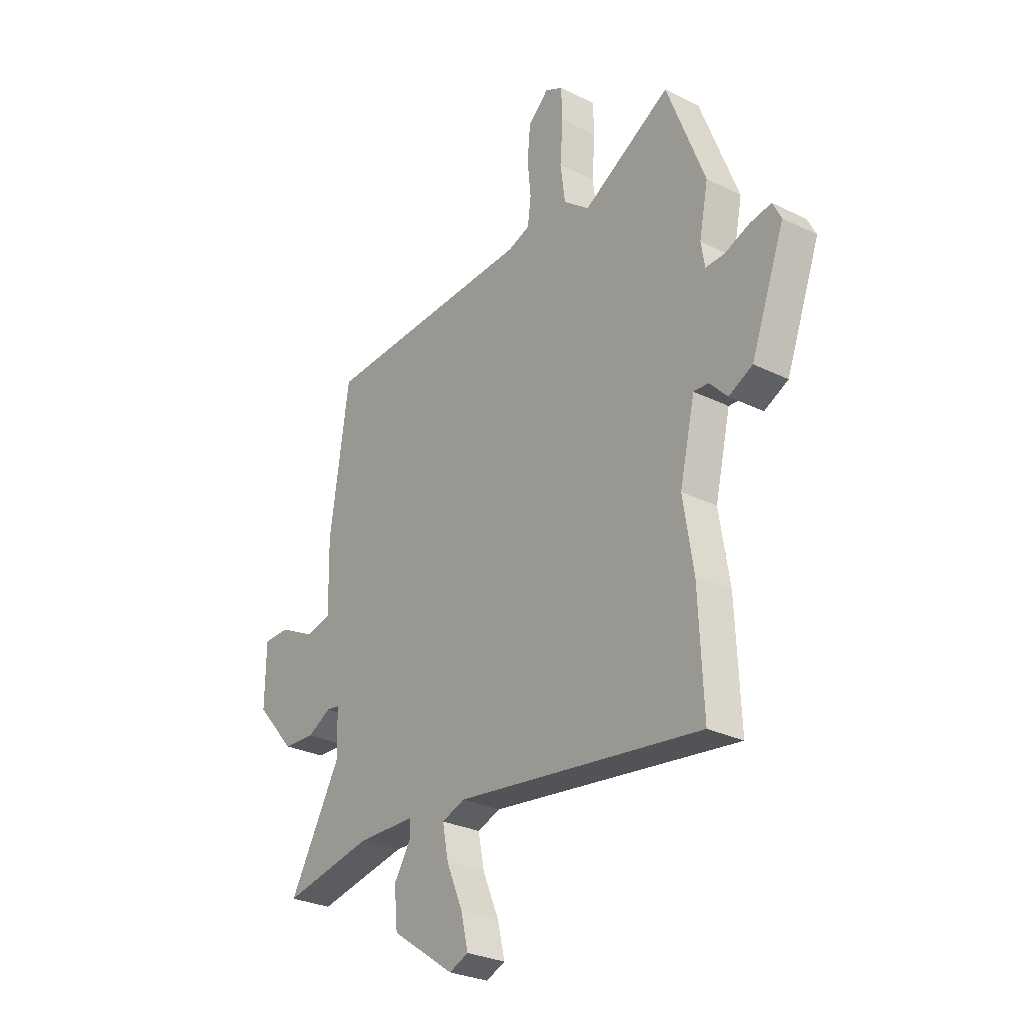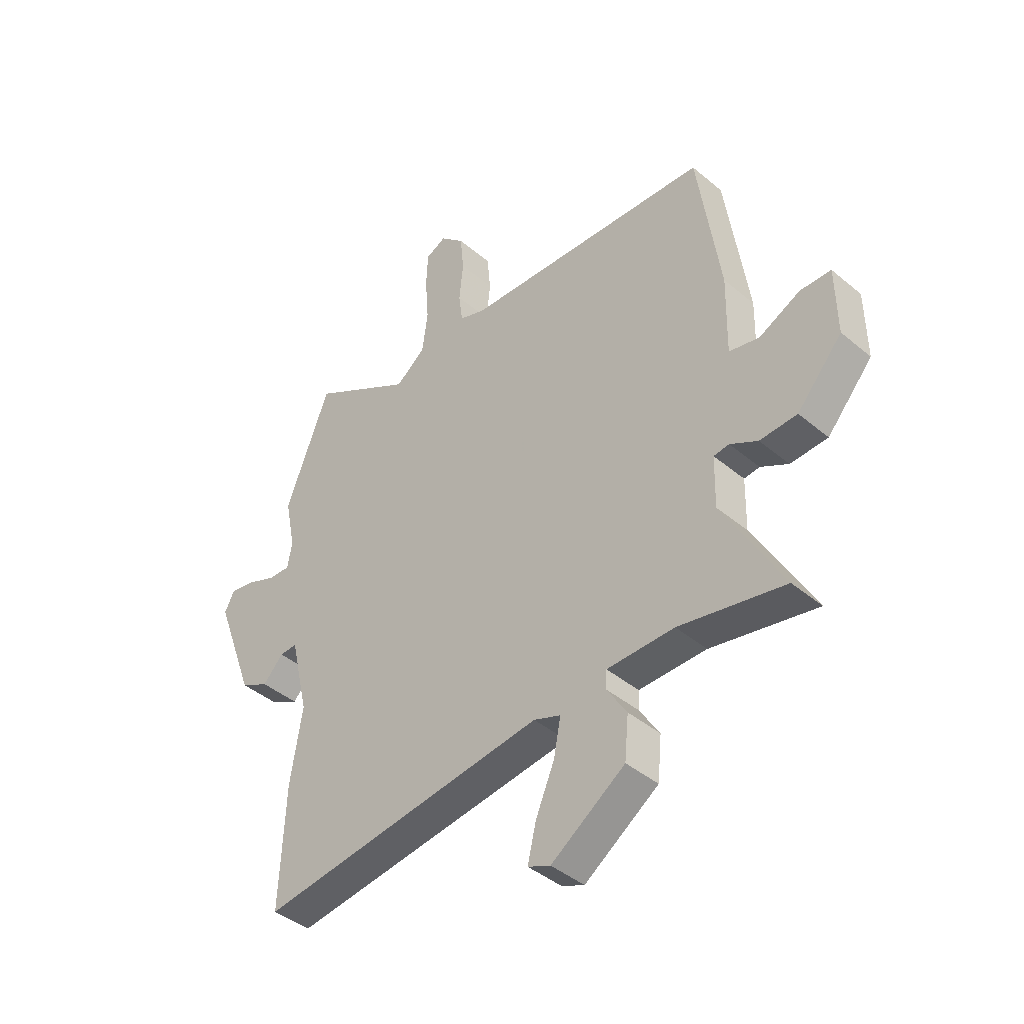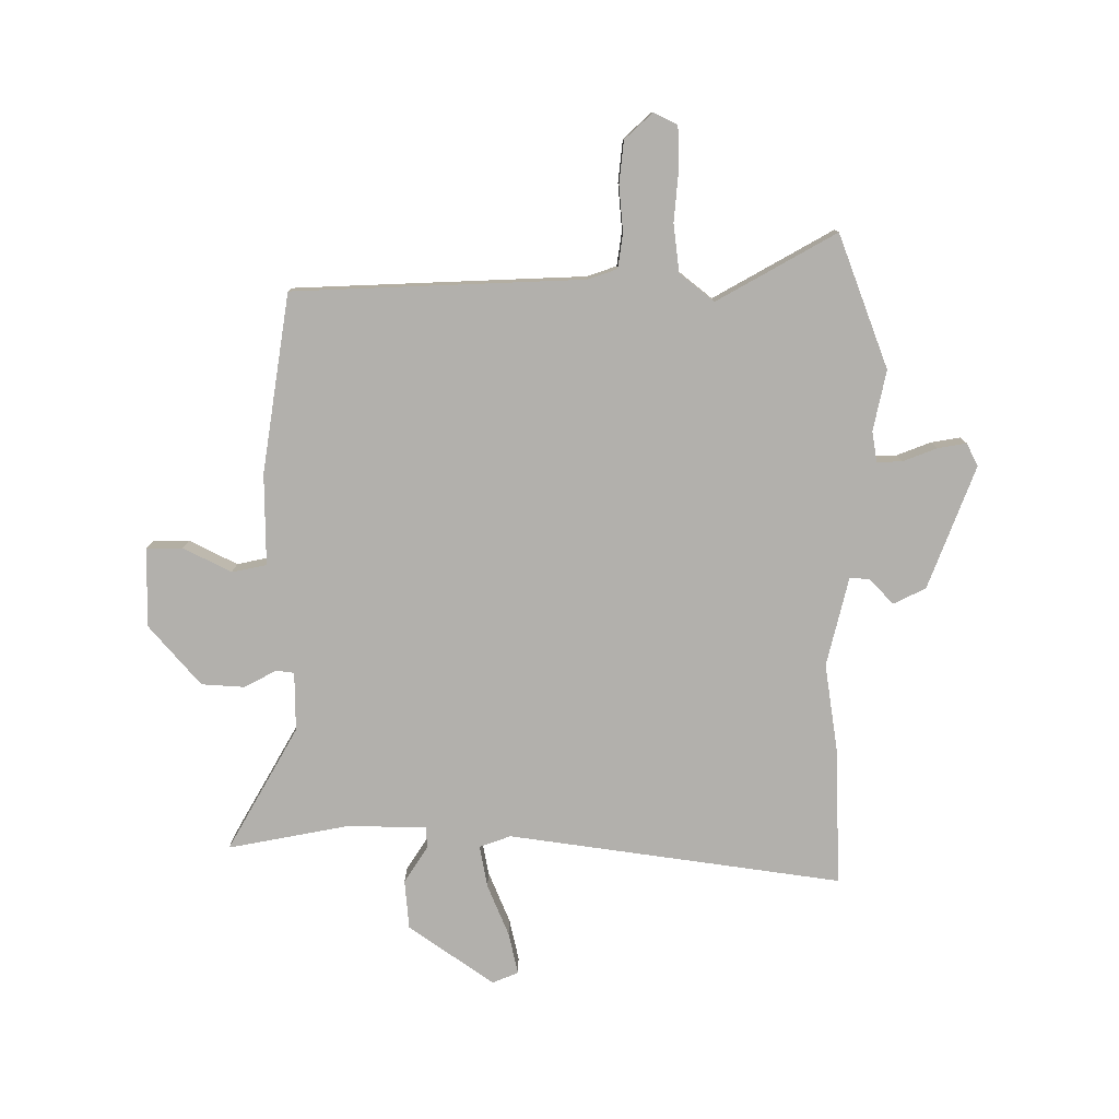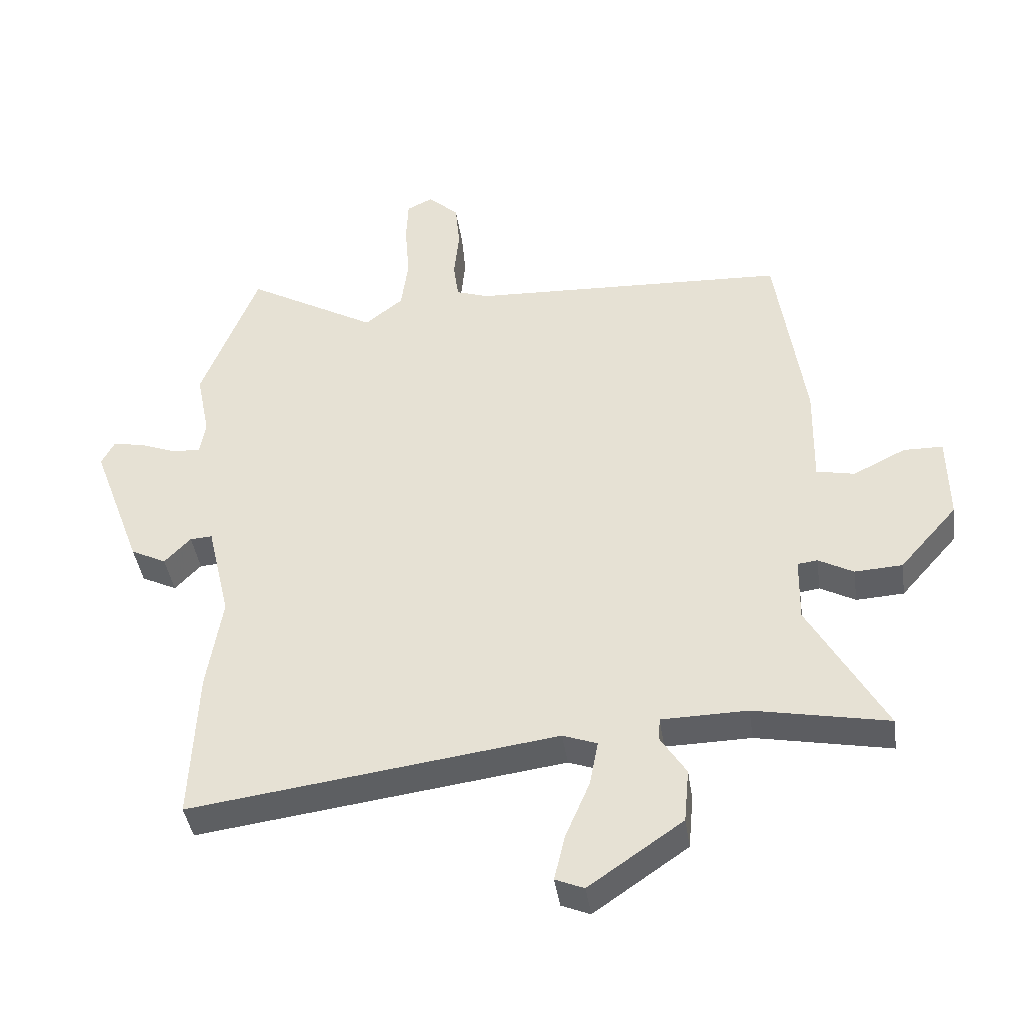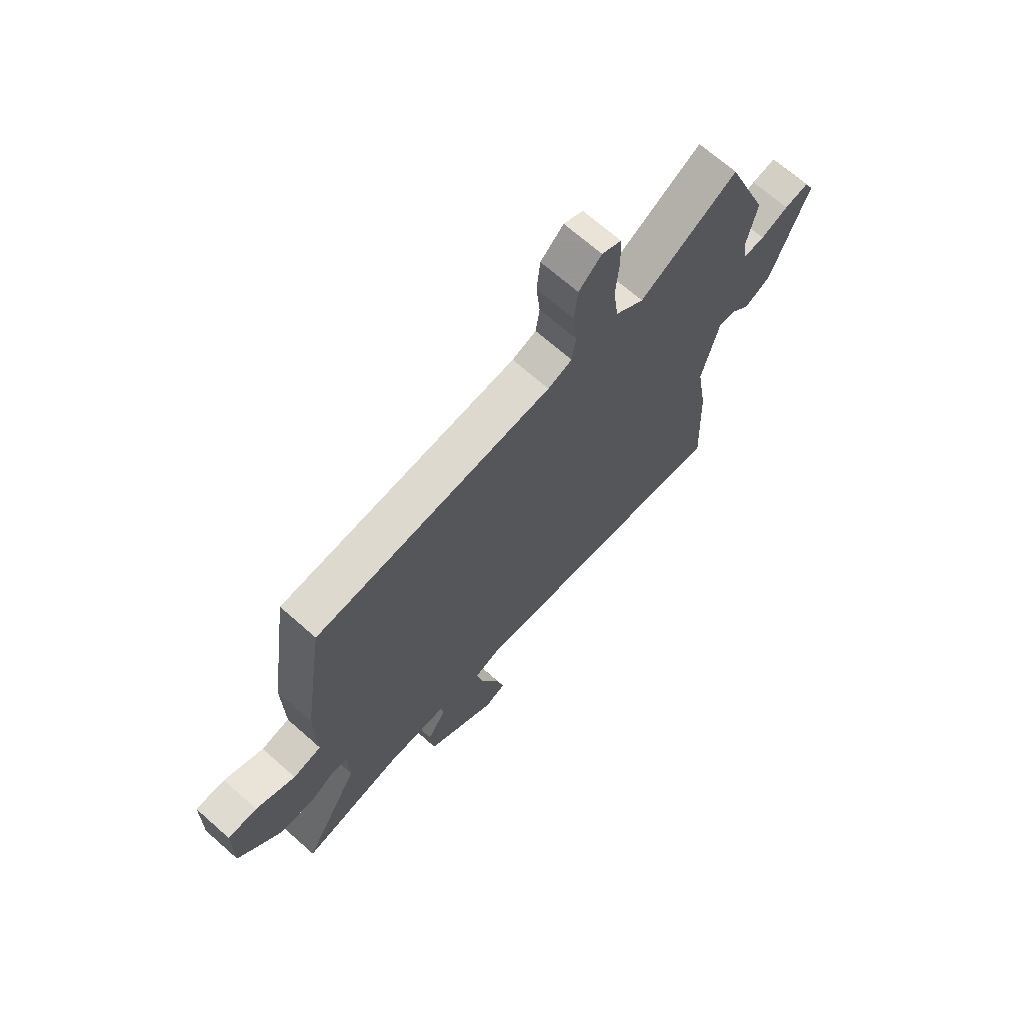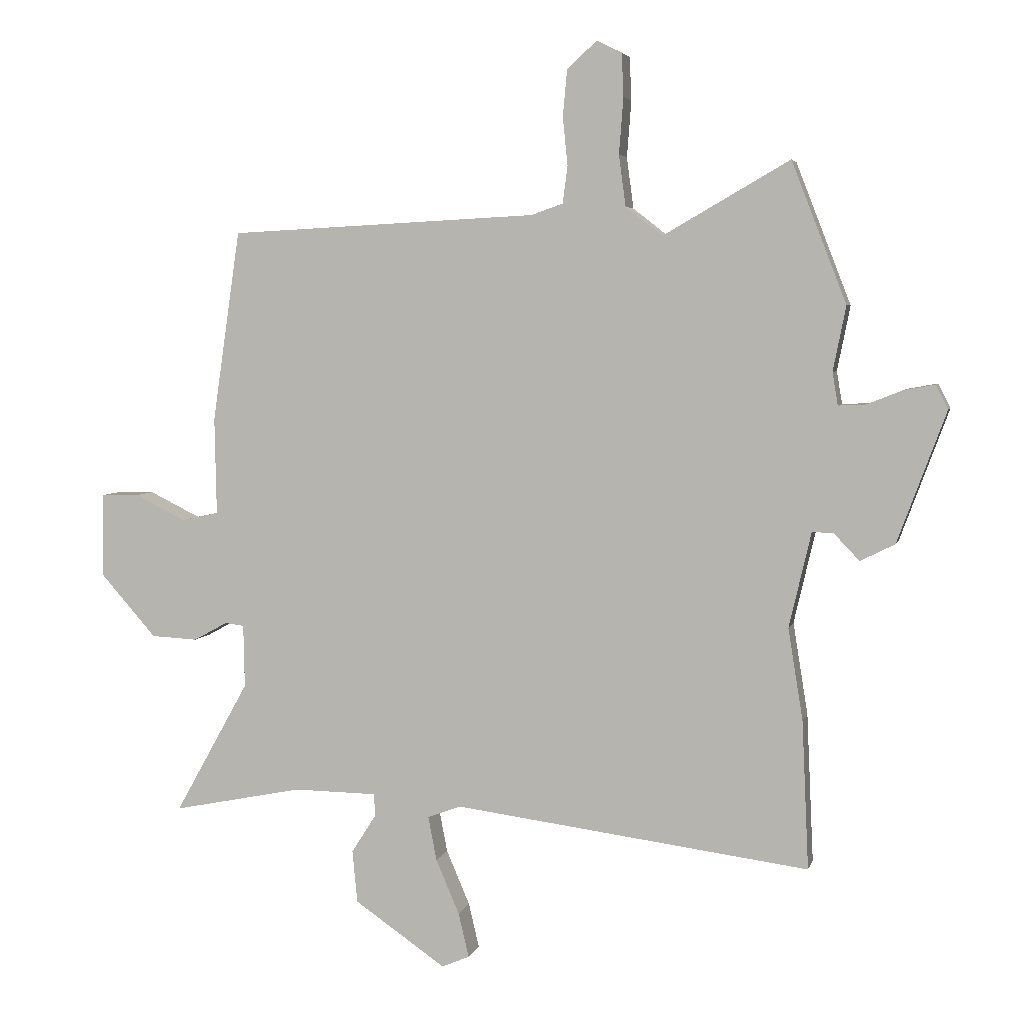
<metadata>
{"format":"obj","ext":"obj","renderer":"f3d","projection":"perspective","resolution":1024,"background":"white","views":[{"elev":-28.1,"azim":53.1,"up":"+Z"},{"elev":-41.8,"azim":-135.3,"up":"+Z"},{"elev":-78.8,"azim":-0.6,"up":"+Y"},{"elev":-41.4,"azim":-171.6,"up":"+Z"},{"elev":69.0,"azim":-48.5,"up":"+Z"},{"elev":4.5,"azim":13.2,"up":"+Z"}]}
</metadata>
<code>
v -0.57 0.07 -0.493
v -0.45 0.07 -0.278
v -0.452 0.07 -0.176
v -0.483 0.07 -0.172
v -0.538 0.07 -0.202
v -0.613 0.07 -0.198
v -0.704 0.07 -0.095
v -0.702 0.07 0.041
v -0.64 0.07 0.042
v -0.557 0.07 0.001
v -0.497 0.07 0.014
v -0.5 0.07 0.172
v -0.455 0.07 0.482
v 0.046 0.07 0.507
v 0.097 0.07 0.525
v 0.105 0.07 0.585
v 0.097 0.07 0.664
v 0.104 0.07 0.738
v 0.152 0.07 0.783
v 0.193 0.07 0.763
v 0.196 0.07 0.693
v 0.189 0.07 0.602
v 0.2 0.07 0.519
v 0.26 0.07 0.472
v 0.465 0.07 0.59
v 0.554 0.07 0.361
v 0.533 0.07 0.256
v 0.542 0.07 0.203
v 0.586 0.07 0.205
v 0.644 0.07 0.228
v 0.694 0.07 0.237
v 0.714 0.07 0.198
v 0.635 0.07 -0.015
v 0.579 0.07 -0.043
v 0.538 0.07 0
v 0.503 0.07 0.002
v 0.467 0.07 -0.153
v 0.491 0.07 -0.302
v 0.502 0.07 -0.543
v -0.076 0.07 -0.467
v -0.13 0.07 -0.487
v -0.116 0.07 -0.559
v -0.078 0.07 -0.648
v -0.061 0.07 -0.72
v -0.106 0.07 -0.739
v -0.254 0.07 -0.637
v -0.262 0.07 -0.552
v -0.222 0.07 -0.489
v -0.224 0.07 -0.453
v -0.359 0.07 -0.451
v -0.57 0 -0.493
v -0.45 0 -0.278
v -0.452 0 -0.176
v -0.483 0 -0.172
v -0.538 0 -0.202
v -0.613 0 -0.198
v -0.704 0 -0.095
v -0.702 0 0.041
v -0.64 0 0.042
v -0.557 0 0.001
v -0.497 0 0.014
v -0.5 0 0.172
v -0.455 0 0.482
v 0.046 0 0.507
v 0.097 0 0.525
v 0.105 0 0.585
v 0.097 0 0.664
v 0.104 0 0.738
v 0.152 0 0.783
v 0.193 0 0.763
v 0.196 0 0.693
v 0.189 0 0.602
v 0.2 0 0.519
v 0.26 0 0.472
v 0.465 0 0.59
v 0.554 0 0.361
v 0.533 0 0.256
v 0.542 0 0.203
v 0.586 0 0.205
v 0.644 0 0.228
v 0.694 0 0.237
v 0.714 0 0.198
v 0.635 0 -0.015
v 0.579 0 -0.043
v 0.538 0 0
v 0.503 0 0.002
v 0.467 0 -0.153
v 0.491 0 -0.302
v 0.502 0 -0.543
v -0.076 0 -0.467
v -0.13 0 -0.487
v -0.116 0 -0.559
v -0.078 0 -0.648
v -0.061 0 -0.72
v -0.106 0 -0.739
v -0.254 0 -0.637
v -0.262 0 -0.552
v -0.222 0 -0.489
v -0.224 0 -0.453
v -0.359 0 -0.451
f 46 47 48
f 45 46 48
f 44 45 48
f 43 44 48
f 42 43 48
f 41 42 48 49
f 40 41 49
f 37 38 39 40
f 36 37 40 49
f 33 34 35
f 32 33 35
f 31 32 35
f 30 31 35
f 29 30 35
f 28 29 35 36
f 36 49 50
f 28 36 50
f 27 28 50
f 50 1 2
f 27 50 2
f 26 27 2
f 25 26 2
f 24 25 2
f 20 21 22
f 19 20 22
f 18 19 22
f 17 18 22
f 16 17 22
f 15 16 22 23
f 11 12 13 14
f 15 23 24
f 14 15 24
f 11 14 24
f 8 9 10
f 7 8 10
f 6 7 10
f 5 6 10
f 4 5 10
f 3 4 10 11
f 24 2 3
f 3 11 24
f 98 97 96
f 98 96 95
f 98 95 94
f 98 94 93
f 98 93 92
f 99 98 92 91
f 99 91 90
f 90 89 88 87
f 99 90 87 86
f 85 84 83
f 85 83 82
f 85 82 81
f 85 81 80
f 85 80 79
f 86 85 79 78
f 100 99 86
f 100 86 78
f 100 78 77
f 52 51 100
f 52 100 77
f 52 77 76
f 52 76 75
f 52 75 74
f 72 71 70
f 72 70 69
f 72 69 68
f 72 68 67
f 72 67 66
f 73 72 66 65
f 64 63 62 61
f 74 73 65
f 74 65 64
f 74 64 61
f 60 59 58
f 60 58 57
f 60 57 56
f 60 56 55
f 60 55 54
f 61 60 54 53
f 53 52 74
f 74 61 53
f 1 51 52 2
f 2 52 53 3
f 3 53 54 4
f 4 54 55 5
f 5 55 56 6
f 6 56 57 7
f 7 57 58 8
f 8 58 59 9
f 9 59 60 10
f 10 60 61 11
f 11 61 62 12
f 12 62 63 13
f 13 63 64 14
f 14 64 65 15
f 15 65 66 16
f 16 66 67 17
f 17 67 68 18
f 18 68 69 19
f 19 69 70 20
f 20 70 71 21
f 21 71 72 22
f 22 72 73 23
f 23 73 74 24
f 24 74 75 25
f 25 75 76 26
f 26 76 77 27
f 27 77 78 28
f 28 78 79 29
f 29 79 80 30
f 30 80 81 31
f 31 81 82 32
f 32 82 83 33
f 33 83 84 34
f 34 84 85 35
f 35 85 86 36
f 36 86 87 37
f 37 87 88 38
f 38 88 89 39
f 39 89 90 40
f 40 90 91 41
f 41 91 92 42
f 42 92 93 43
f 43 93 94 44
f 44 94 95 45
f 45 95 96 46
f 46 96 97 47
f 47 97 98 48
f 48 98 99 49
f 49 99 100 50
f 50 100 51 1

</code>
